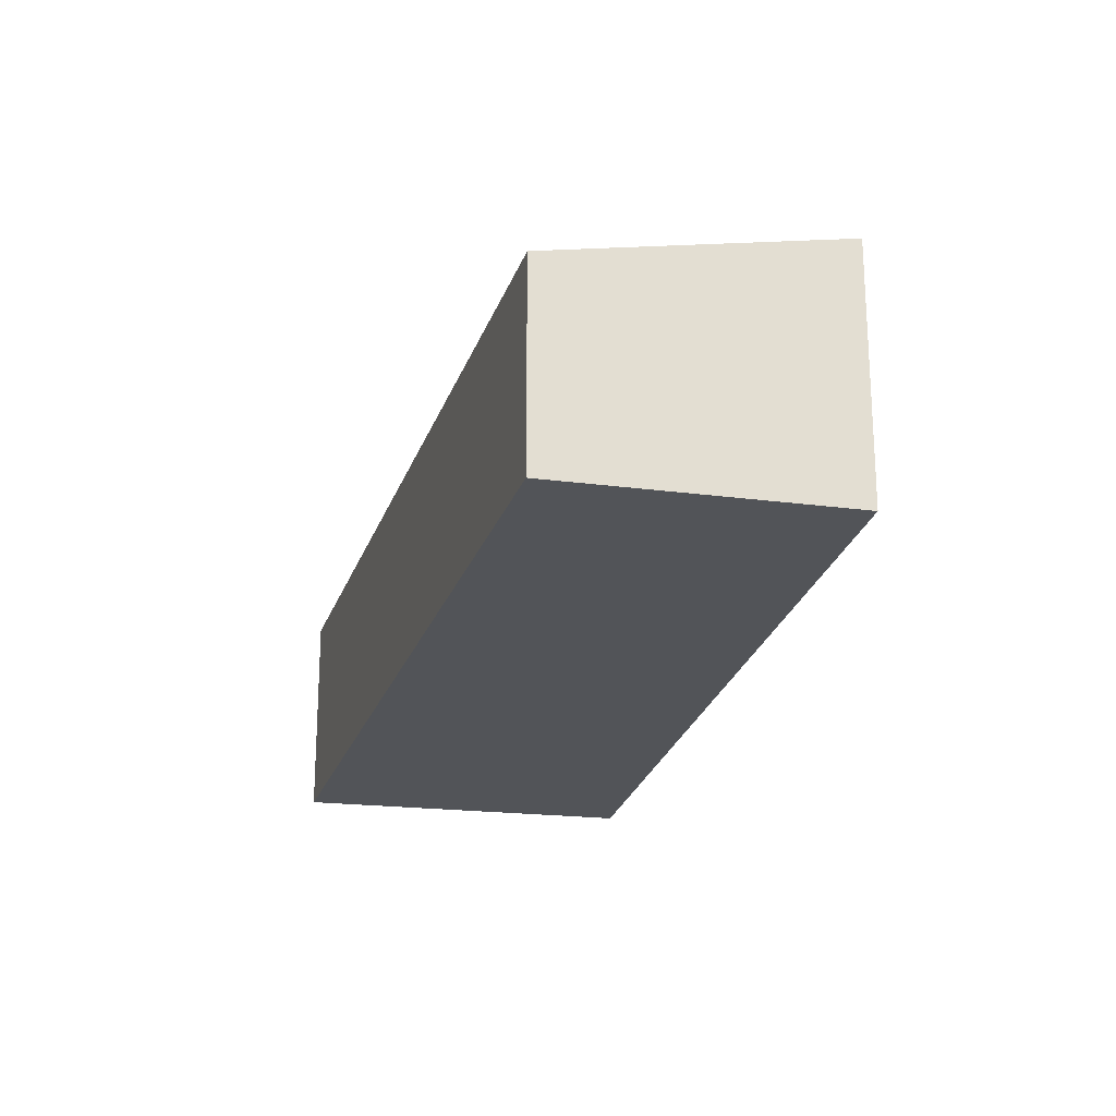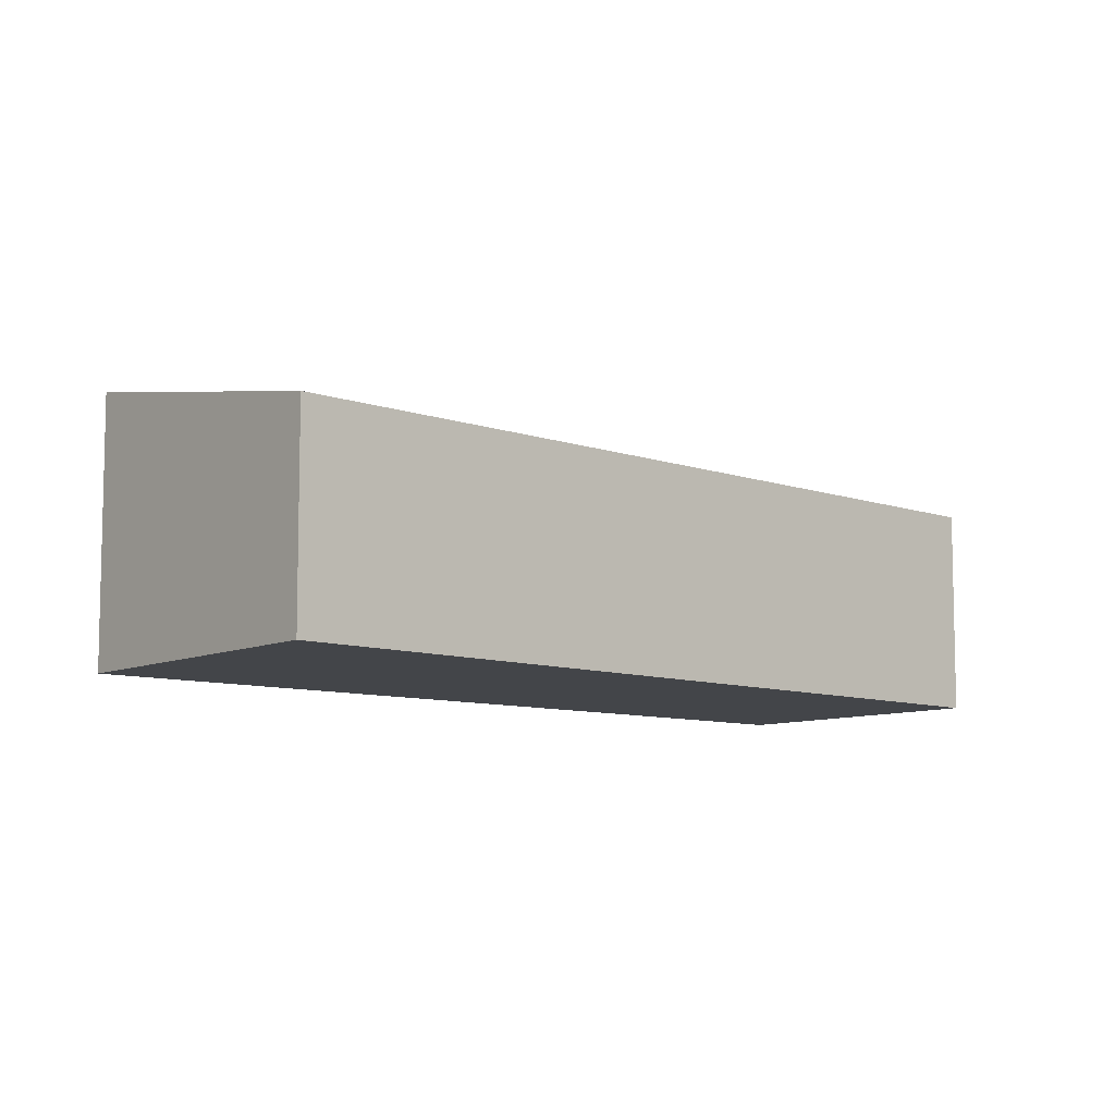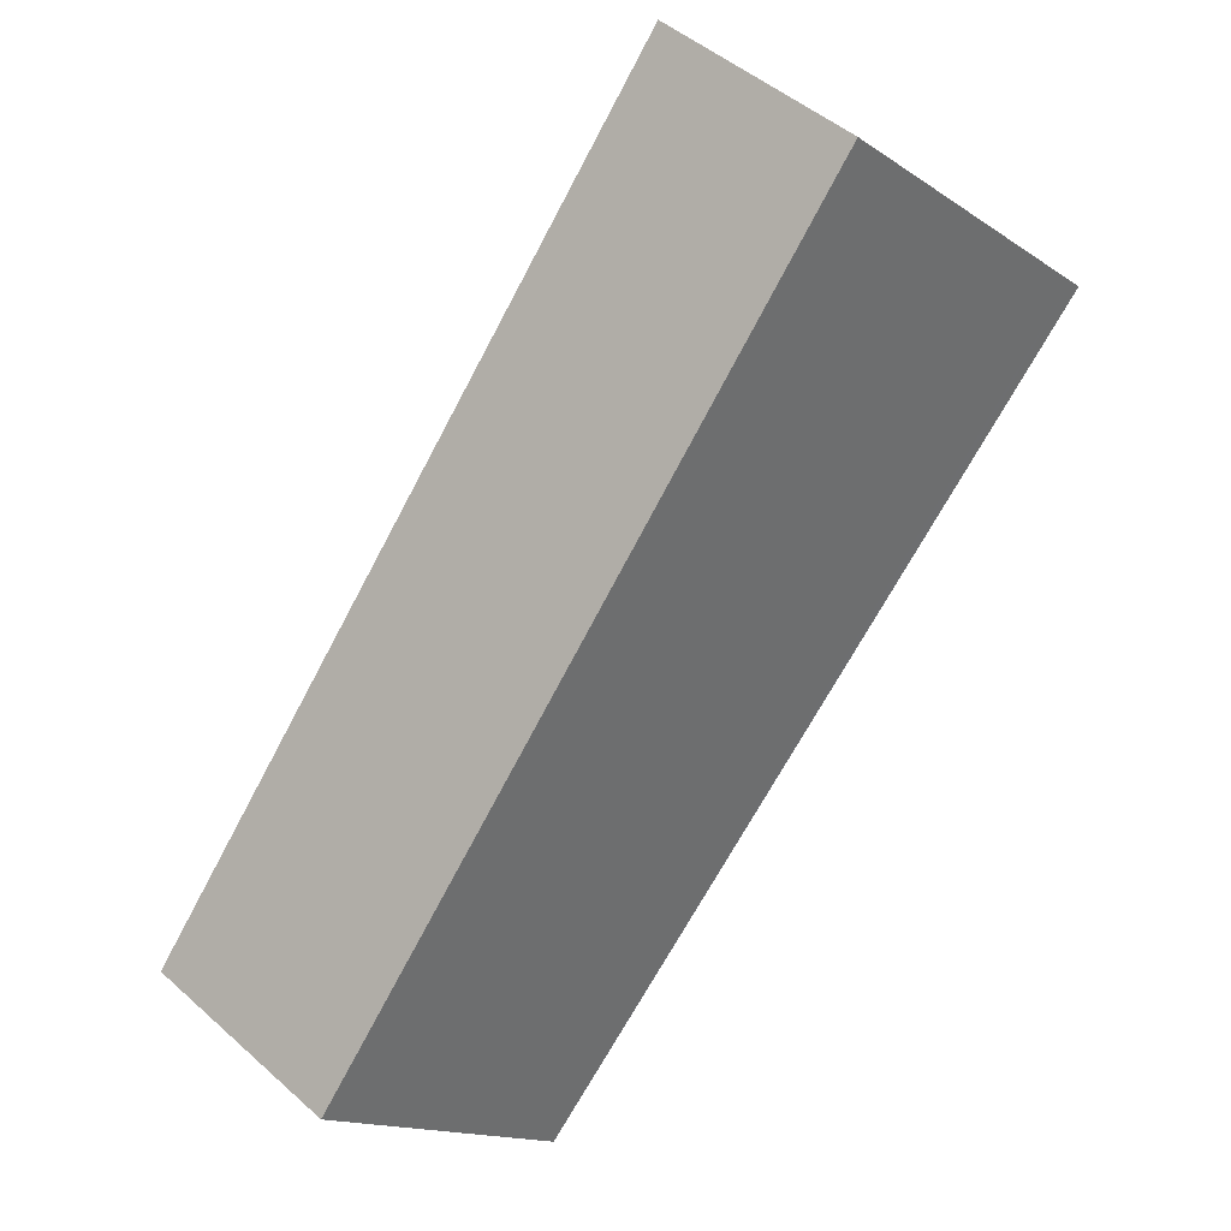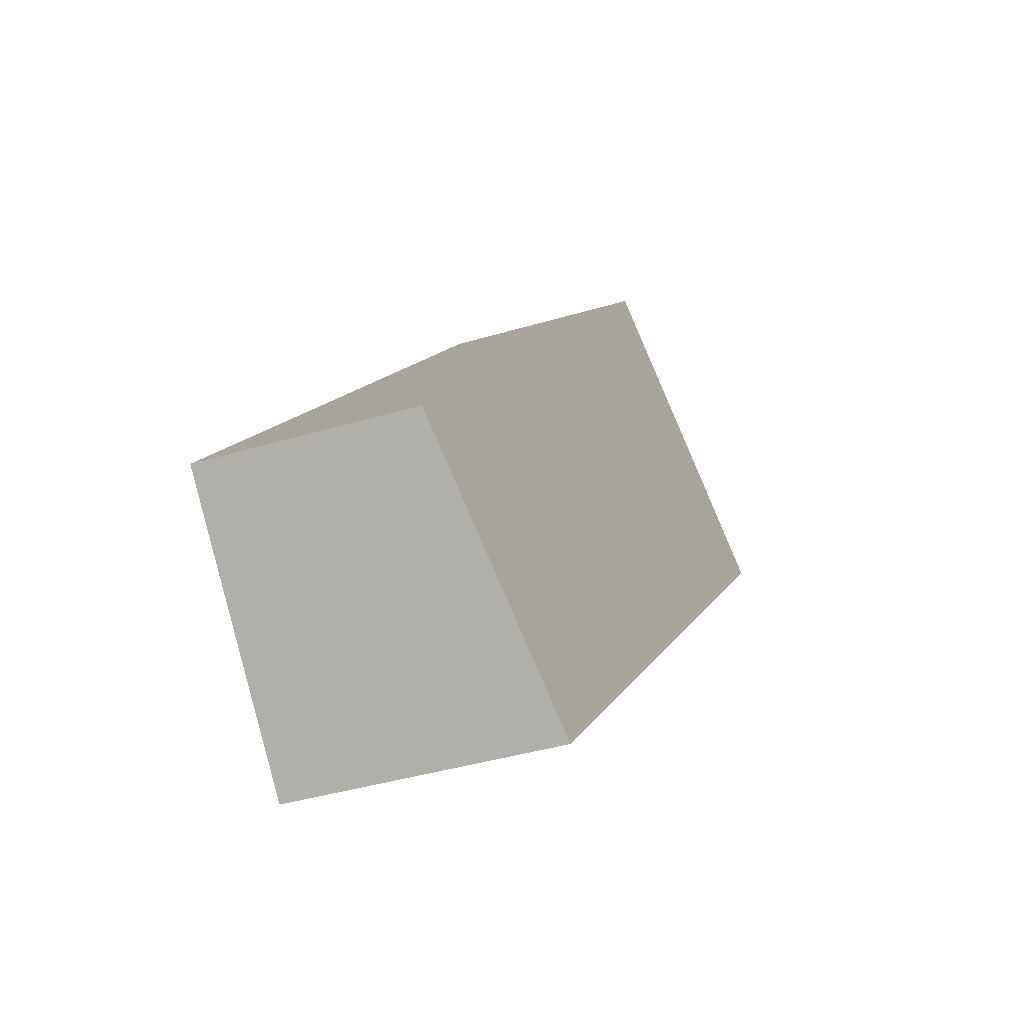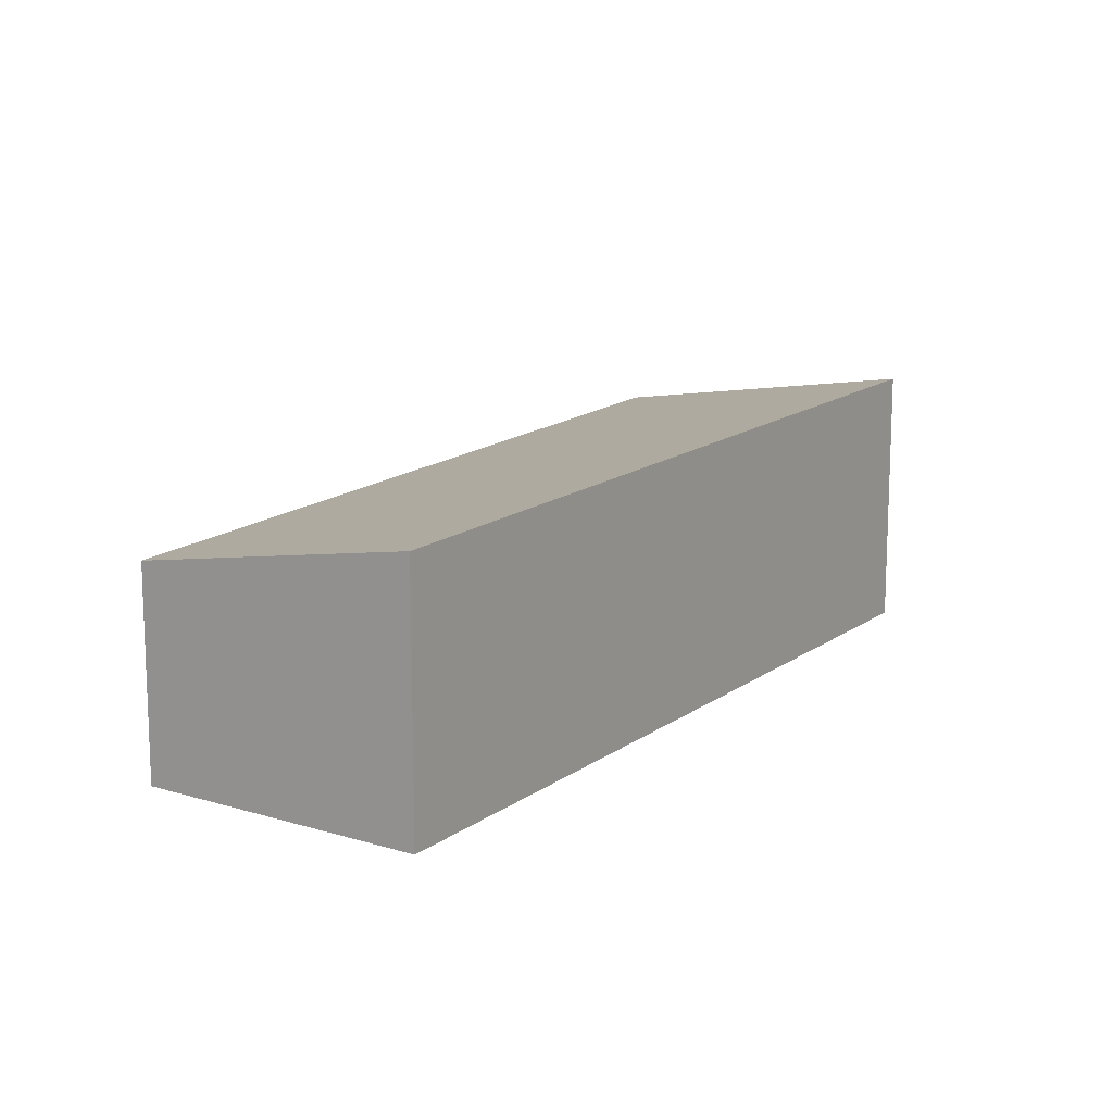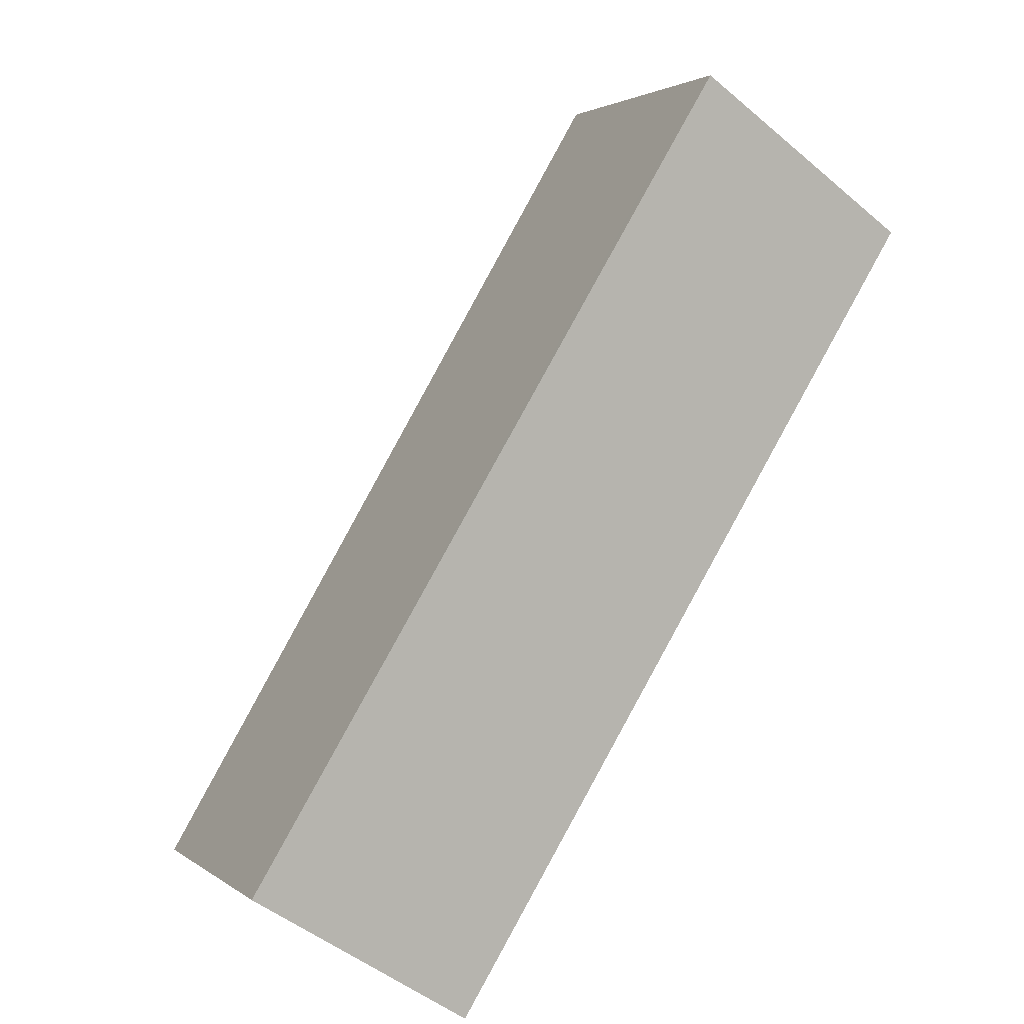
<metadata>
{"format":"obj","ext":"obj","renderer":"f3d","projection":"perspective","resolution":1024,"background":"white","views":[{"elev":-23.2,"azim":122.6,"up":"+Y"},{"elev":-8.7,"azim":4.5,"up":"+Y"},{"elev":47.0,"azim":135.2,"up":"+Z"},{"elev":-40.0,"azim":110.3,"up":"+Z"},{"elev":14.4,"azim":169.3,"up":"+Y"},{"elev":-47.1,"azim":-133.8,"up":"+Z"}]}
</metadata>
<code>
v  10.09 2.545 -5.208
v  0.116 3.231 0.124
v  2.854 2.545 3.051
v  7.817 3.094 -7.463
v  7.523 3.165 -7.755
v  2.322 3.231 -2.393
v  0 3.26 1.996e-16
v  7.523 4.749e-16 -7.755
v  7.817 4.57e-16 -7.463
v  10.09 3.189e-16 -5.208
v  2.322 1.465e-16 -2.393
v  0 0 0
v  2.854 -1.868e-16 3.051
v  0.116 -7.593e-18 0.124
g defaultobject
f 1 2 3
f 2 1 4
f 2 4 5
f 2 5 6
f 2 6 7
f 4 8 5
f 8 4 1
f 8 1 9
f 9 1 10
f 8 6 5
f 6 8 11
f 6 11 7
f 7 11 12
f 12 2 7
f 2 12 3
f 3 12 13
f 13 12 14
f 13 1 3
f 1 13 10
f 11 14 12
f 14 11 13
f 13 11 10
f 10 11 9
f 9 11 8

</code>
